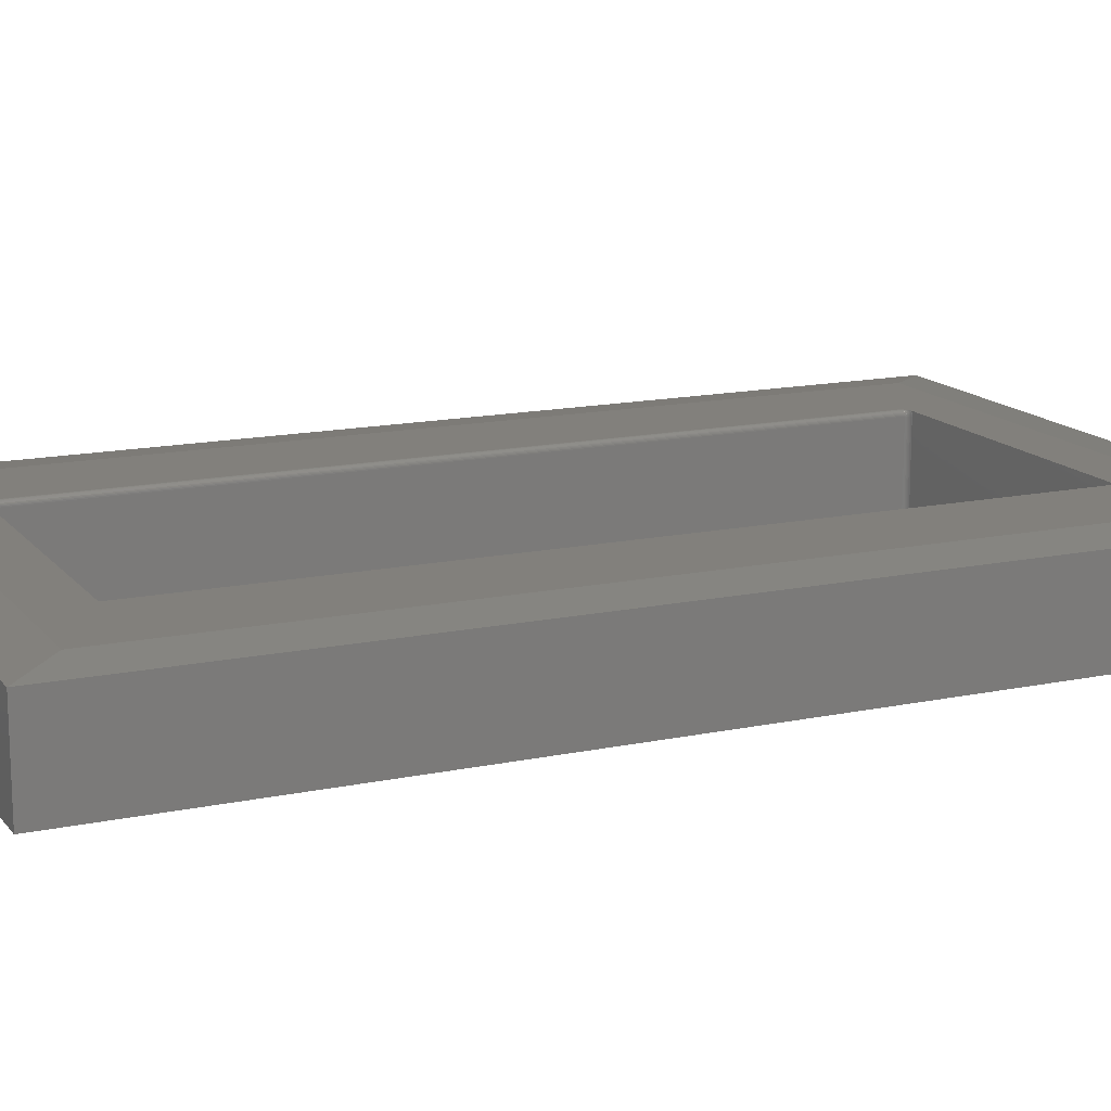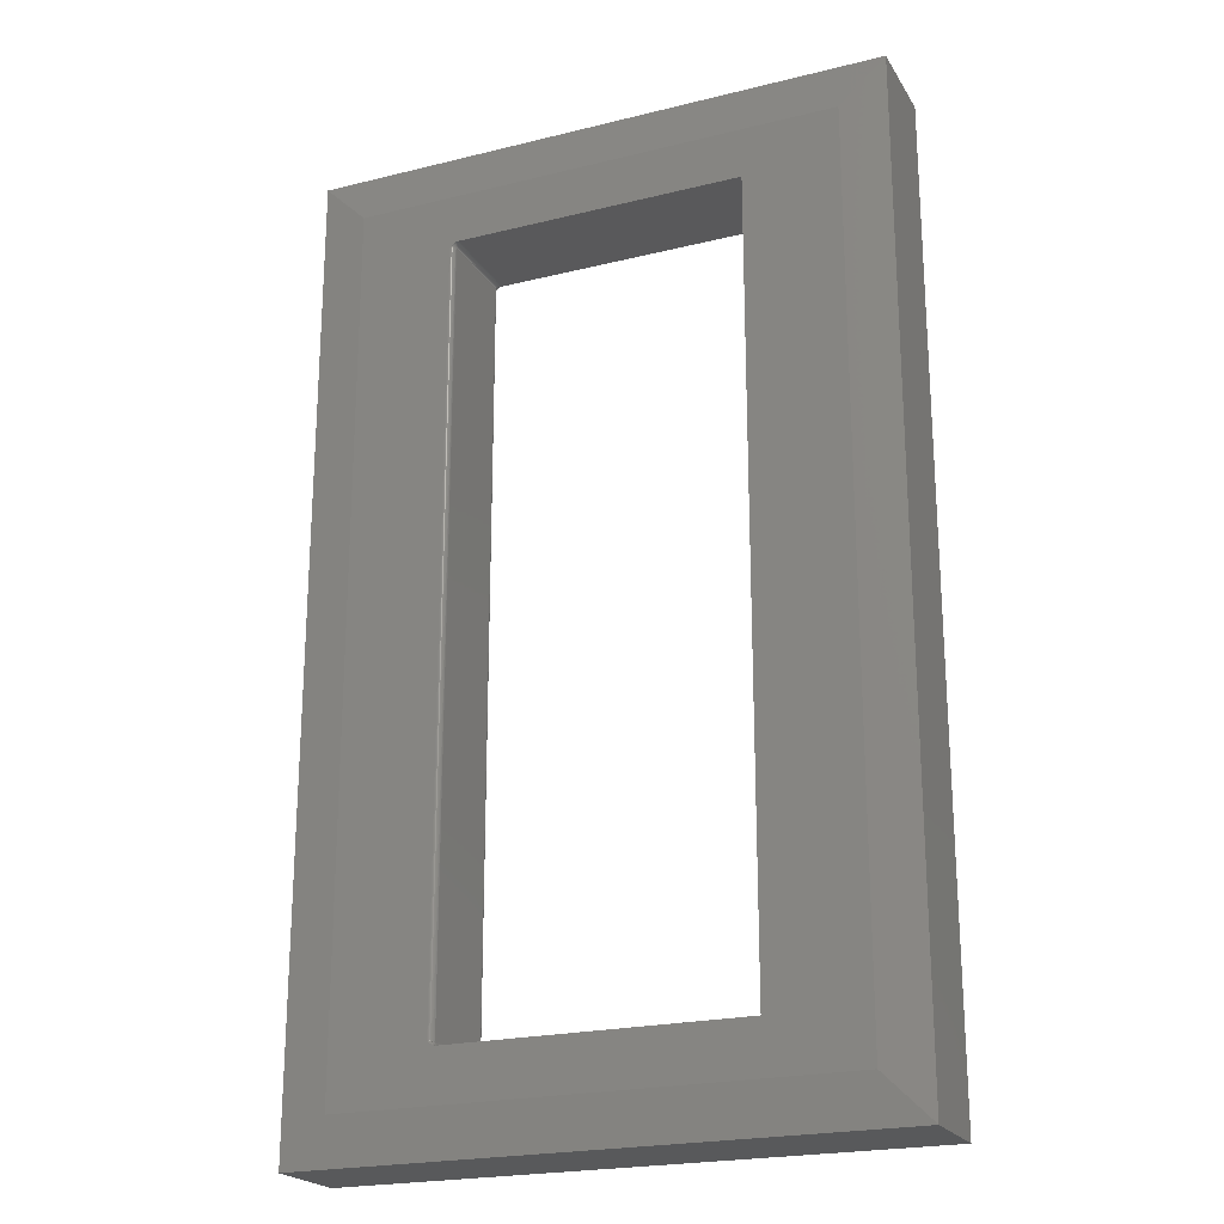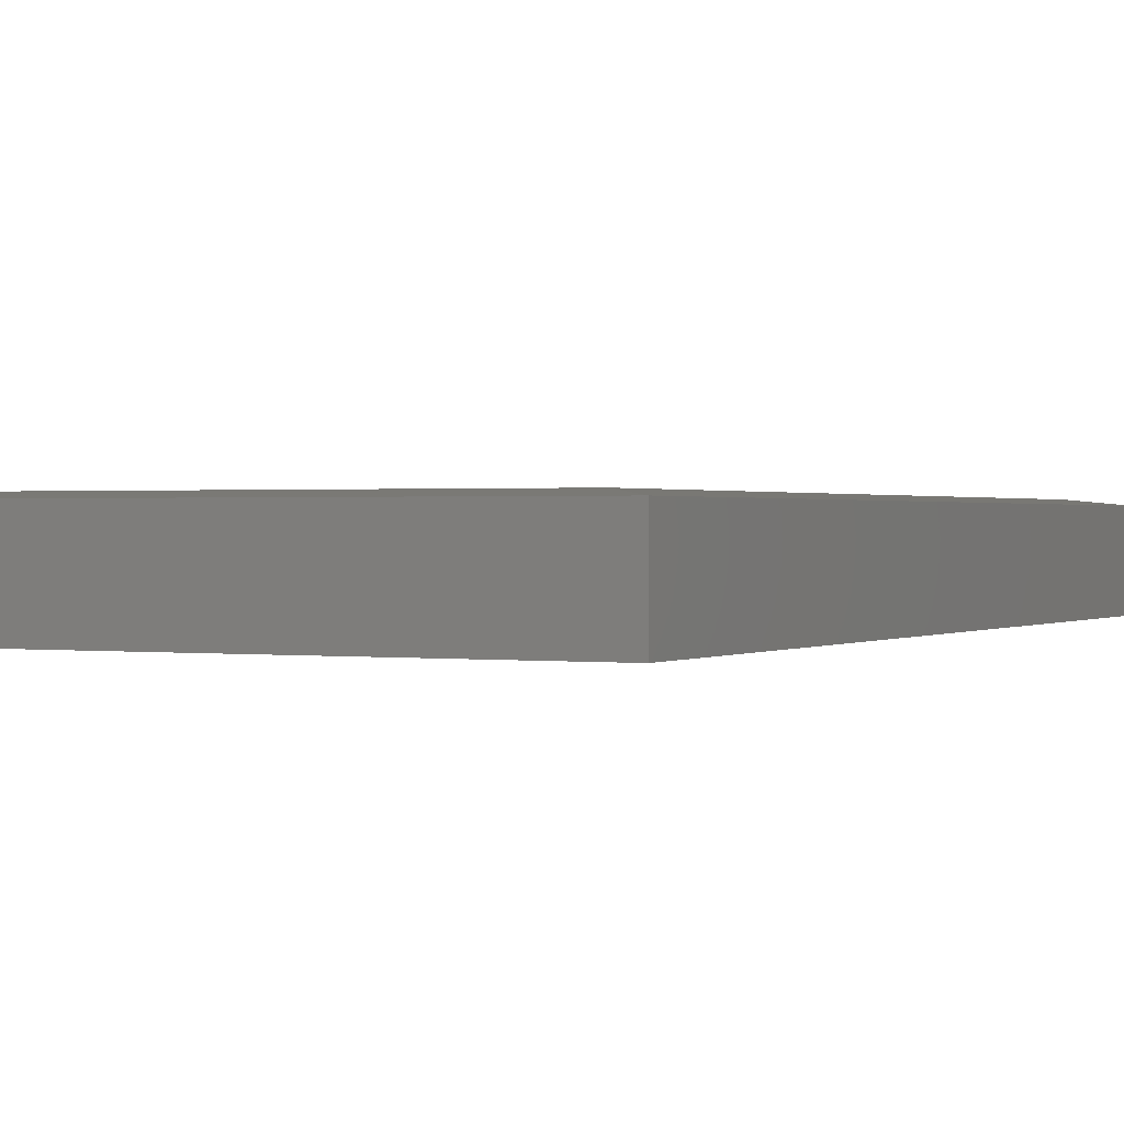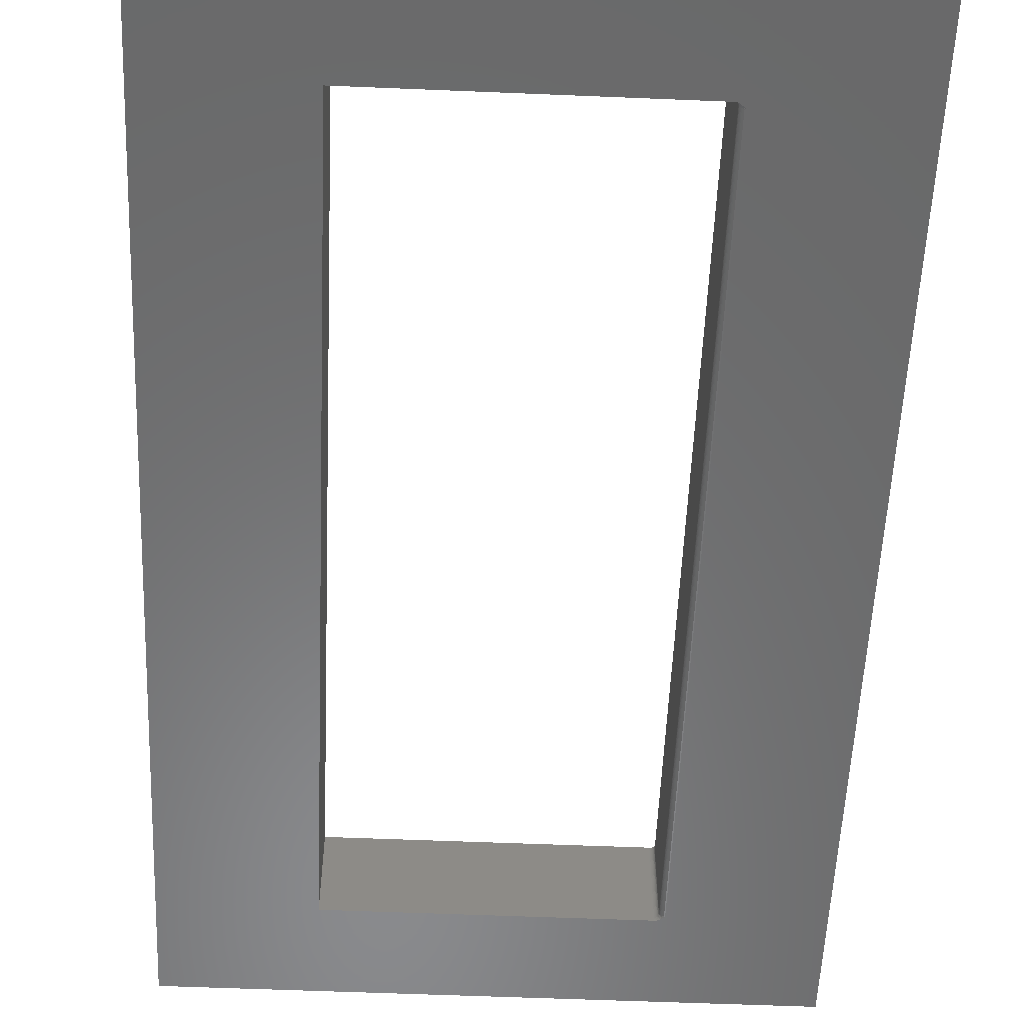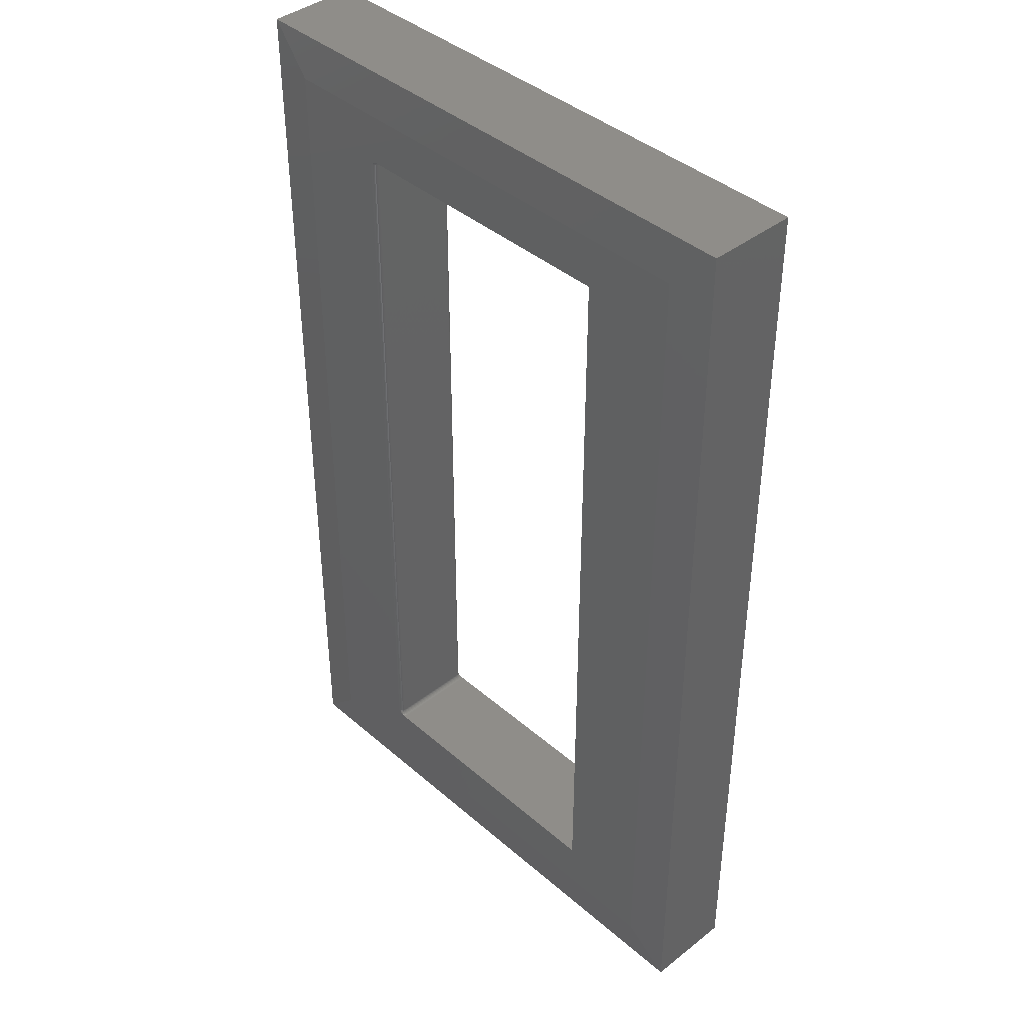
<metadata>
{"format":"stl","ext":"stl","renderer":"f3d","projection":"perspective","resolution":1024,"background":"white","views":[{"elev":14.7,"azim":65.4,"up":"+Z"},{"elev":-21.9,"azim":23.4,"up":"+Y"},{"elev":0.7,"azim":26.2,"up":"+Z"},{"elev":-56.1,"azim":177.5,"up":"+Z"},{"elev":40.8,"azim":46.4,"up":"+Y"}]}
</metadata>
<code>
# stl→obj: 206 verts, 412 faces
v -0.2266 0.5938 0.007812
v -0.2266 -0.5938 0.007812
v -0.2267 0.5938 0.006288
v -0.2267 -0.5938 0.006288
v -0.2272 0.5938 0.004823
v -0.2272 -0.5938 0.004823
v -0.2279 0.5938 0.003472
v -0.2279 -0.5938 0.003472
v -0.2289 0.5938 0.002288
v -0.2289 -0.5938 0.002288
v -0.23 0.5938 0.001317
v -0.23 -0.5938 0.001317
v -0.2314 0.5938 0.0005947
v -0.2314 -0.5938 0.0005947
v -0.2329 0.5938 0.0001501
v -0.2329 -0.5938 0.0001501
v -0.2344 0.5938 0
v -0.2344 -0.5938 0
v -0.2266 0.5938 0.1406
v -0.2266 -0.5938 0.1406
v -0.2344 0.5938 0.1484
v -0.2344 -0.5938 0.1484
v -0.2329 0.5938 0.1483
v -0.2329 -0.5938 0.1483
v -0.2314 0.5938 0.1478
v -0.2314 -0.5938 0.1478
v -0.23 0.5938 0.1471
v -0.23 -0.5938 0.1471
v -0.2289 0.5938 0.1461
v -0.2289 -0.5938 0.1461
v -0.2279 0.5938 0.145
v -0.2279 -0.5938 0.145
v -0.2272 0.5938 0.1436
v -0.2272 -0.5938 0.1436
v -0.2267 0.5938 0.1421
v -0.2267 -0.5938 0.1421
v 0.2294 -0.6016 0
v -0.2208 -0.6016 0
v -0.2197 -0.6016 0.002468
v -0.219 -0.6016 0.005099
v -0.2188 -0.6016 0.007812
v 0.2294 -0.6016 0.1484
v -0.2188 -0.6016 0.1406
v -0.219 -0.6016 0.1433
v -0.2197 -0.6016 0.146
v -0.2208 -0.6016 0.1484
v -0.3828 0.6797 0.1484
v -0.3828 -0.6797 0.1484
v -0.2291 0.5985 0.1484
v -0.2265 0.6001 0.1484
v -0.2251 0.6007 0.1484
v -0.2237 0.6012 0.1484
v -0.2223 0.6015 0.1484
v -0.2208 0.6016 0.1484
v 0.2294 0.6016 0.1484
v 0.3766 0.6797 0.1484
v 0.3766 -0.6797 0.1484
v -0.2223 -0.6015 0.1484
v -0.2237 -0.6012 0.1484
v -0.2251 -0.6007 0.1484
v -0.2278 -0.5994 0.1484
v -0.2317 -0.5964 0.1484
v -0.4531 0.75 0
v 0.4469 0.75 0
v 0.2294 0.6016 0
v -0.2208 0.6016 0
v -0.2223 0.6015 0
v -0.2237 0.6012 0
v -0.2251 0.6007 0
v -0.2278 0.5994 0
v -0.2317 0.5964 0
v -0.4531 -0.75 0
v -0.2291 -0.5985 0
v -0.2265 -0.6001 0
v -0.2251 -0.6007 0
v -0.2237 -0.6012 0
v -0.2223 -0.6015 0
v 0.4469 -0.75 0
v -0.225 -0.6002 0.001543
v -0.2272 -0.5993 0.0006702
v -0.23 -0.5953 0.001192
v -0.2297 -0.5967 0.0008222
v -0.2245 -0.5993 0.005842
v -0.2231 -0.6002 0.007812
v -0.2233 -0.6002 0.005611
v -0.2217 -0.601 0.007812
v -0.222 -0.601 0.005347
v -0.2203 -0.6014 0.007812
v -0.2205 -0.6014 0.005062
v -0.2243 -0.5993 0.007812
v -0.2254 -0.5981 0.006031
v -0.2252 -0.5981 0.007812
v -0.2261 -0.5967 0.006172
v -0.226 -0.5967 0.007812
v -0.2266 -0.5953 0.006259
v -0.2264 -0.5953 0.007812
v -0.225 -0.5993 0.003947
v -0.2239 -0.6002 0.003494
v -0.2227 -0.601 0.002977
v -0.2213 -0.6014 0.002416
v -0.2259 -0.5981 0.004319
v -0.2266 -0.5967 0.004595
v -0.227 -0.5953 0.004765
v -0.226 -0.5993 0.002201
v -0.2268 -0.5981 0.002741
v -0.2274 -0.5967 0.003142
v -0.2278 -0.5953 0.003389
v -0.2279 -0.5981 0.001357
v -0.2284 -0.5967 0.001868
v -0.2287 -0.5953 0.002182
v -0.2313 -0.5953 0.148
v -0.225 -0.6002 0.1469
v -0.226 -0.5993 0.1462
v -0.2268 -0.5981 0.1457
v -0.2274 -0.5967 0.1453
v -0.2278 -0.5953 0.145
v -0.2243 -0.5993 0.1406
v -0.2233 -0.6002 0.1428
v -0.2231 -0.6002 0.1406
v -0.222 -0.601 0.1431
v -0.2217 -0.601 0.1406
v -0.2205 -0.6014 0.1434
v -0.2203 -0.6014 0.1406
v -0.2245 -0.5993 0.1426
v -0.2252 -0.5981 0.1406
v -0.2254 -0.5981 0.1424
v -0.226 -0.5967 0.1406
v -0.2261 -0.5967 0.1423
v -0.2264 -0.5953 0.1406
v -0.2266 -0.5953 0.1422
v -0.225 -0.5993 0.1445
v -0.2239 -0.6002 0.1449
v -0.2227 -0.601 0.1455
v -0.2213 -0.6014 0.146
v -0.2259 -0.5981 0.1441
v -0.2266 -0.5967 0.1438
v -0.227 -0.5953 0.1437
v -0.2197 0.6016 0.146
v -0.219 0.6016 0.1433
v -0.2188 0.6016 0.1406
v -0.2188 0.6016 0.007812
v -0.219 0.6016 0.005099
v -0.2197 0.6016 0.002468
v -0.2313 0.5953 0.000456
v -0.225 0.6002 0.001543
v -0.226 0.5993 0.002201
v -0.2268 0.5981 0.002741
v -0.2274 0.5967 0.003142
v -0.2278 0.5953 0.003389
v -0.2243 0.5993 0.007812
v -0.2233 0.6002 0.005611
v -0.2231 0.6002 0.007812
v -0.222 0.601 0.005347
v -0.2217 0.601 0.007812
v -0.2205 0.6014 0.005062
v -0.2203 0.6014 0.007812
v -0.2245 0.5993 0.005842
v -0.2252 0.5981 0.007812
v -0.2254 0.5981 0.006031
v -0.226 0.5967 0.007812
v -0.2261 0.5967 0.006172
v -0.2264 0.5953 0.007812
v -0.2266 0.5953 0.006259
v -0.225 0.5993 0.003947
v -0.2239 0.6002 0.003494
v -0.2227 0.601 0.002977
v -0.2213 0.6014 0.002416
v -0.2259 0.5981 0.004319
v -0.2266 0.5967 0.004595
v -0.227 0.5953 0.004765
v -0.225 0.6002 0.1469
v -0.2272 0.5993 0.1478
v -0.23 0.5953 0.1472
v -0.2297 0.5967 0.1476
v -0.2245 0.5993 0.1426
v -0.2231 0.6002 0.1406
v -0.2233 0.6002 0.1428
v -0.2217 0.601 0.1406
v -0.222 0.601 0.1431
v -0.2203 0.6014 0.1406
v -0.2205 0.6014 0.1434
v -0.2243 0.5993 0.1406
v -0.2254 0.5981 0.1424
v -0.2252 0.5981 0.1406
v -0.2261 0.5967 0.1423
v -0.226 0.5967 0.1406
v -0.2266 0.5953 0.1422
v -0.2264 0.5953 0.1406
v -0.225 0.5993 0.1445
v -0.2239 0.6002 0.1449
v -0.2227 0.601 0.1455
v -0.2213 0.6014 0.146
v -0.2259 0.5981 0.1441
v -0.2266 0.5967 0.1438
v -0.227 0.5953 0.1437
v -0.226 0.5993 0.1462
v -0.2268 0.5981 0.1457
v -0.2274 0.5967 0.1453
v -0.2278 0.5953 0.145
v -0.2279 0.5981 0.1471
v -0.2284 0.5967 0.1466
v -0.2287 0.5953 0.1463
v 0.4469 0.75 0.1406
v -0.4531 0.75 0.1406
v -0.4531 -0.75 0.1406
v 0.4469 -0.75 0.1406
f 1 2 3
f 3 2 4
f 3 4 5
f 5 4 6
f 5 6 7
f 7 6 8
f 7 8 9
f 9 8 10
f 9 10 11
f 11 10 12
f 11 12 13
f 13 12 14
f 13 14 15
f 15 14 16
f 15 16 17
f 17 16 18
f 1 19 2
f 2 19 20
f 21 22 23
f 23 22 24
f 23 24 25
f 25 24 26
f 25 26 27
f 27 26 28
f 27 28 29
f 29 28 30
f 29 30 31
f 31 30 32
f 31 32 33
f 33 32 34
f 33 34 35
f 35 34 36
f 35 36 19
f 19 36 20
f 37 38 39
f 37 39 40
f 37 40 41
f 37 41 42
f 42 41 43
f 42 43 44
f 42 44 45
f 42 45 46
f 47 48 22
f 47 22 21
f 47 21 49
f 47 49 50
f 47 50 51
f 47 51 52
f 47 52 53
f 47 53 54
f 47 54 55
f 47 55 56
f 48 57 42
f 48 42 46
f 48 46 58
f 48 58 59
f 48 59 60
f 48 60 61
f 48 61 62
f 48 62 22
f 55 42 56
f 56 42 57
f 63 64 65
f 63 65 66
f 63 66 67
f 63 67 68
f 63 68 69
f 63 69 70
f 63 70 71
f 63 71 17
f 63 17 18
f 63 18 72
f 72 18 73
f 72 73 74
f 72 74 75
f 72 75 76
f 72 76 77
f 72 77 38
f 72 38 37
f 72 37 78
f 65 64 37
f 37 64 78
f 16 73 18
f 79 76 75
f 80 74 73
f 14 12 81
f 14 81 82
f 14 82 73
f 14 73 16
f 83 84 85
f 85 84 86
f 85 86 87
f 87 86 88
f 87 88 89
f 89 88 41
f 89 41 40
f 84 83 90
f 90 83 91
f 90 91 92
f 92 91 93
f 92 93 94
f 94 93 95
f 94 95 96
f 96 95 4
f 96 4 2
f 97 85 98
f 98 85 87
f 98 87 99
f 99 87 89
f 99 89 100
f 100 89 40
f 100 40 39
f 85 97 83
f 83 97 101
f 83 101 91
f 91 101 102
f 91 102 93
f 93 102 103
f 93 103 95
f 95 103 6
f 95 6 4
f 104 98 79
f 79 98 99
f 79 99 76
f 76 99 100
f 76 100 77
f 77 100 39
f 77 39 38
f 98 104 97
f 97 104 105
f 97 105 101
f 101 105 106
f 101 106 102
f 102 106 107
f 102 107 103
f 103 107 8
f 103 8 6
f 75 74 79
f 79 74 80
f 79 80 104
f 104 80 108
f 104 108 105
f 105 108 109
f 105 109 106
f 106 109 110
f 106 110 107
f 107 110 10
f 107 10 8
f 80 73 108
f 108 73 82
f 108 82 109
f 109 82 81
f 109 81 110
f 110 81 12
f 110 12 10
f 62 111 22
f 111 24 22
f 61 30 28
f 28 62 61
f 60 112 113
f 60 113 114
f 30 60 114
f 30 61 60
f 26 24 111
f 111 62 28
f 26 111 28
f 60 59 112
f 30 114 115
f 30 115 116
f 32 30 116
f 117 118 119
f 119 118 120
f 119 120 121
f 121 120 122
f 121 122 123
f 123 122 44
f 123 44 43
f 118 117 124
f 124 117 125
f 124 125 126
f 126 125 127
f 126 127 128
f 128 127 129
f 128 129 130
f 130 129 20
f 130 20 36
f 131 112 132
f 132 112 59
f 132 59 133
f 133 59 58
f 133 58 134
f 134 58 46
f 134 46 45
f 112 131 113
f 113 131 135
f 113 135 114
f 114 135 136
f 114 136 115
f 115 136 137
f 115 137 116
f 116 137 34
f 116 34 32
f 124 132 118
f 118 132 133
f 118 133 120
f 120 133 134
f 120 134 122
f 122 134 45
f 122 45 44
f 132 124 131
f 131 124 126
f 131 126 135
f 135 126 128
f 135 128 136
f 136 128 130
f 136 130 137
f 137 130 36
f 137 36 34
f 117 92 125
f 125 92 94
f 125 94 127
f 127 94 96
f 127 96 129
f 129 96 2
f 129 2 20
f 92 117 90
f 90 117 119
f 90 119 84
f 84 119 121
f 84 121 86
f 86 121 123
f 86 123 88
f 88 123 43
f 88 43 41
f 55 54 138
f 55 138 139
f 55 139 140
f 55 140 65
f 65 140 141
f 65 141 142
f 65 142 143
f 65 143 66
f 71 144 17
f 144 15 17
f 70 9 11
f 11 71 70
f 69 145 146
f 69 146 147
f 9 69 147
f 9 70 69
f 13 15 144
f 144 71 11
f 13 144 11
f 69 68 145
f 9 147 148
f 9 148 149
f 7 9 149
f 150 151 152
f 152 151 153
f 152 153 154
f 154 153 155
f 154 155 156
f 156 155 142
f 156 142 141
f 151 150 157
f 157 150 158
f 157 158 159
f 159 158 160
f 159 160 161
f 161 160 162
f 161 162 163
f 163 162 1
f 163 1 3
f 164 145 165
f 165 145 68
f 165 68 166
f 166 68 67
f 166 67 167
f 167 67 66
f 167 66 143
f 145 164 146
f 146 164 168
f 146 168 147
f 147 168 169
f 147 169 148
f 148 169 170
f 148 170 149
f 149 170 5
f 149 5 7
f 157 165 151
f 151 165 166
f 151 166 153
f 153 166 167
f 153 167 155
f 155 167 143
f 155 143 142
f 165 157 164
f 164 157 159
f 164 159 168
f 168 159 161
f 168 161 169
f 169 161 163
f 169 163 170
f 170 163 3
f 170 3 5
f 23 49 21
f 171 52 51
f 172 50 49
f 25 27 173
f 25 173 174
f 25 174 49
f 25 49 23
f 175 176 177
f 177 176 178
f 177 178 179
f 179 178 180
f 179 180 181
f 181 180 140
f 181 140 139
f 176 175 182
f 182 175 183
f 182 183 184
f 184 183 185
f 184 185 186
f 186 185 187
f 186 187 188
f 188 187 35
f 188 35 19
f 189 177 190
f 190 177 179
f 190 179 191
f 191 179 181
f 191 181 192
f 192 181 139
f 192 139 138
f 177 189 175
f 175 189 193
f 175 193 183
f 183 193 194
f 183 194 185
f 185 194 195
f 185 195 187
f 187 195 33
f 187 33 35
f 196 190 171
f 171 190 191
f 171 191 52
f 52 191 192
f 52 192 53
f 53 192 138
f 53 138 54
f 190 196 189
f 189 196 197
f 189 197 193
f 193 197 198
f 193 198 194
f 194 198 199
f 194 199 195
f 195 199 31
f 195 31 33
f 51 50 171
f 171 50 172
f 171 172 196
f 196 172 200
f 196 200 197
f 197 200 201
f 197 201 198
f 198 201 202
f 198 202 199
f 199 202 29
f 199 29 31
f 172 49 200
f 200 49 174
f 200 174 201
f 201 174 173
f 201 173 202
f 202 173 27
f 202 27 29
f 182 152 176
f 176 152 154
f 176 154 178
f 178 154 156
f 178 156 180
f 180 156 141
f 180 141 140
f 152 182 150
f 150 182 184
f 150 184 158
f 158 184 186
f 158 186 160
f 160 186 188
f 160 188 162
f 162 188 19
f 162 19 1
f 203 64 204
f 204 64 63
f 205 72 206
f 206 72 78
f 37 42 65
f 65 42 55
f 203 204 56
f 56 204 47
f 205 206 48
f 48 206 57
f 204 63 205
f 205 63 72
f 206 78 203
f 203 78 64
f 206 203 57
f 57 203 56
f 204 205 47
f 47 205 48

</code>
